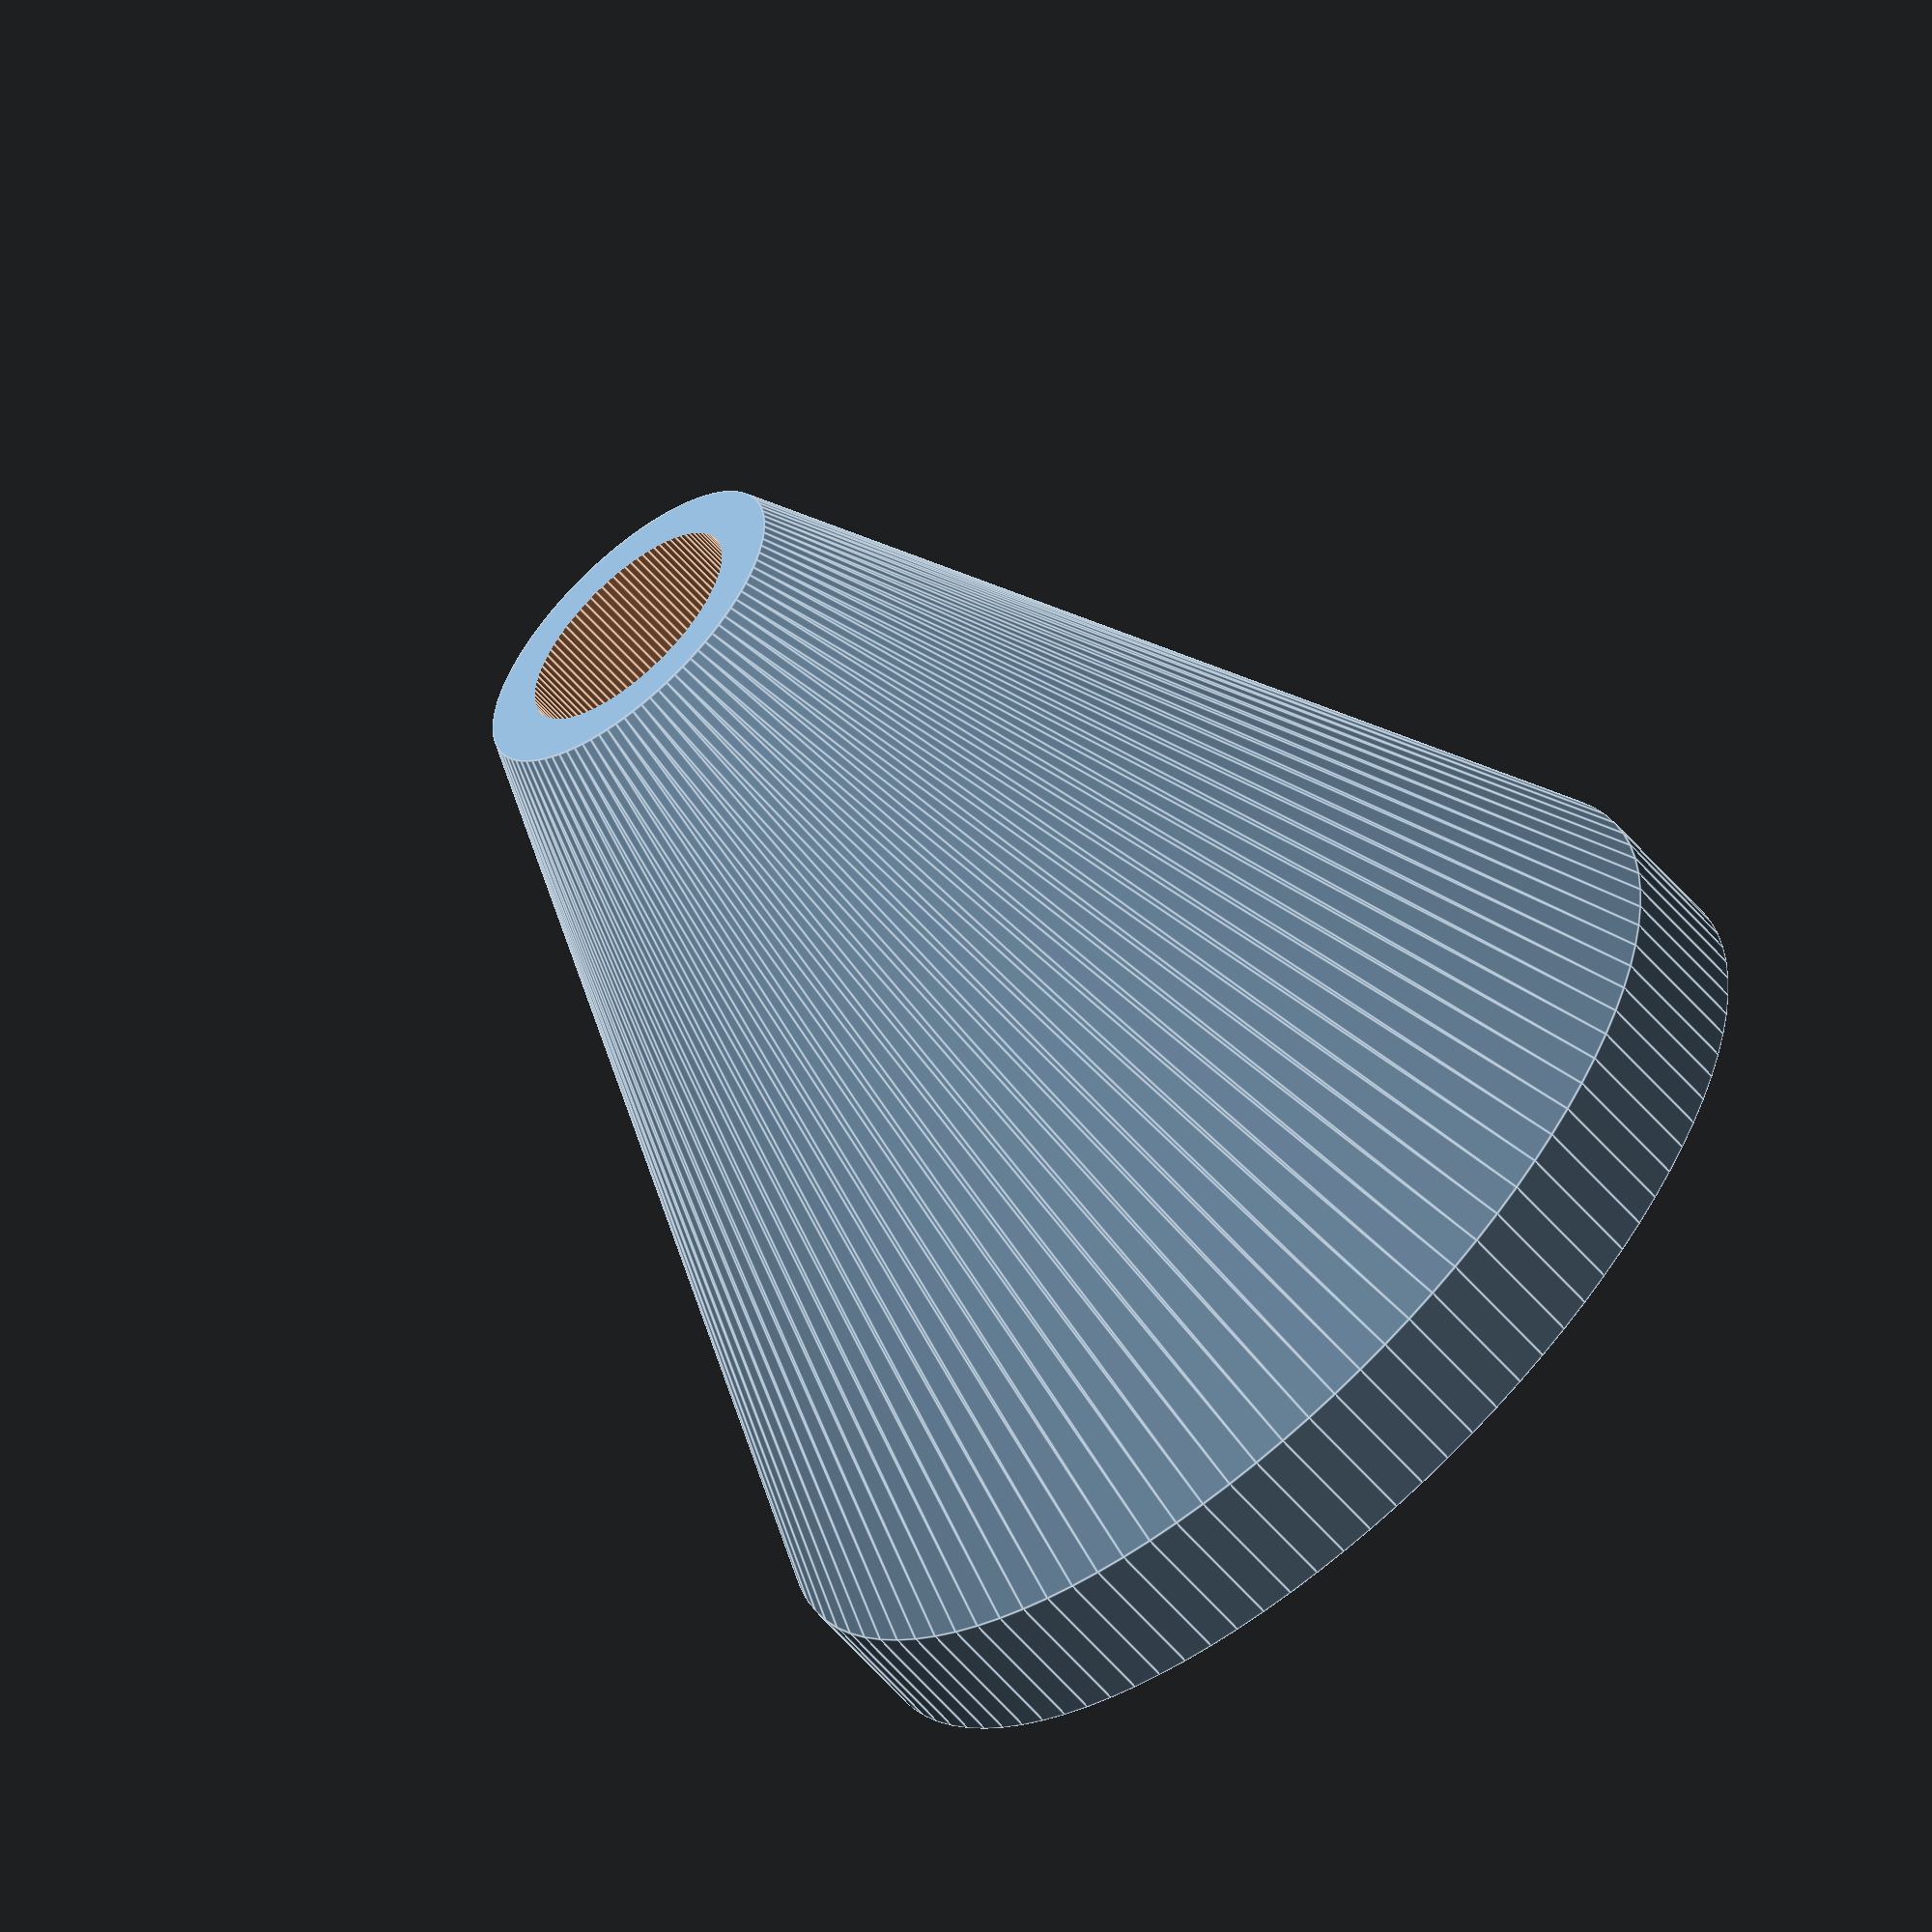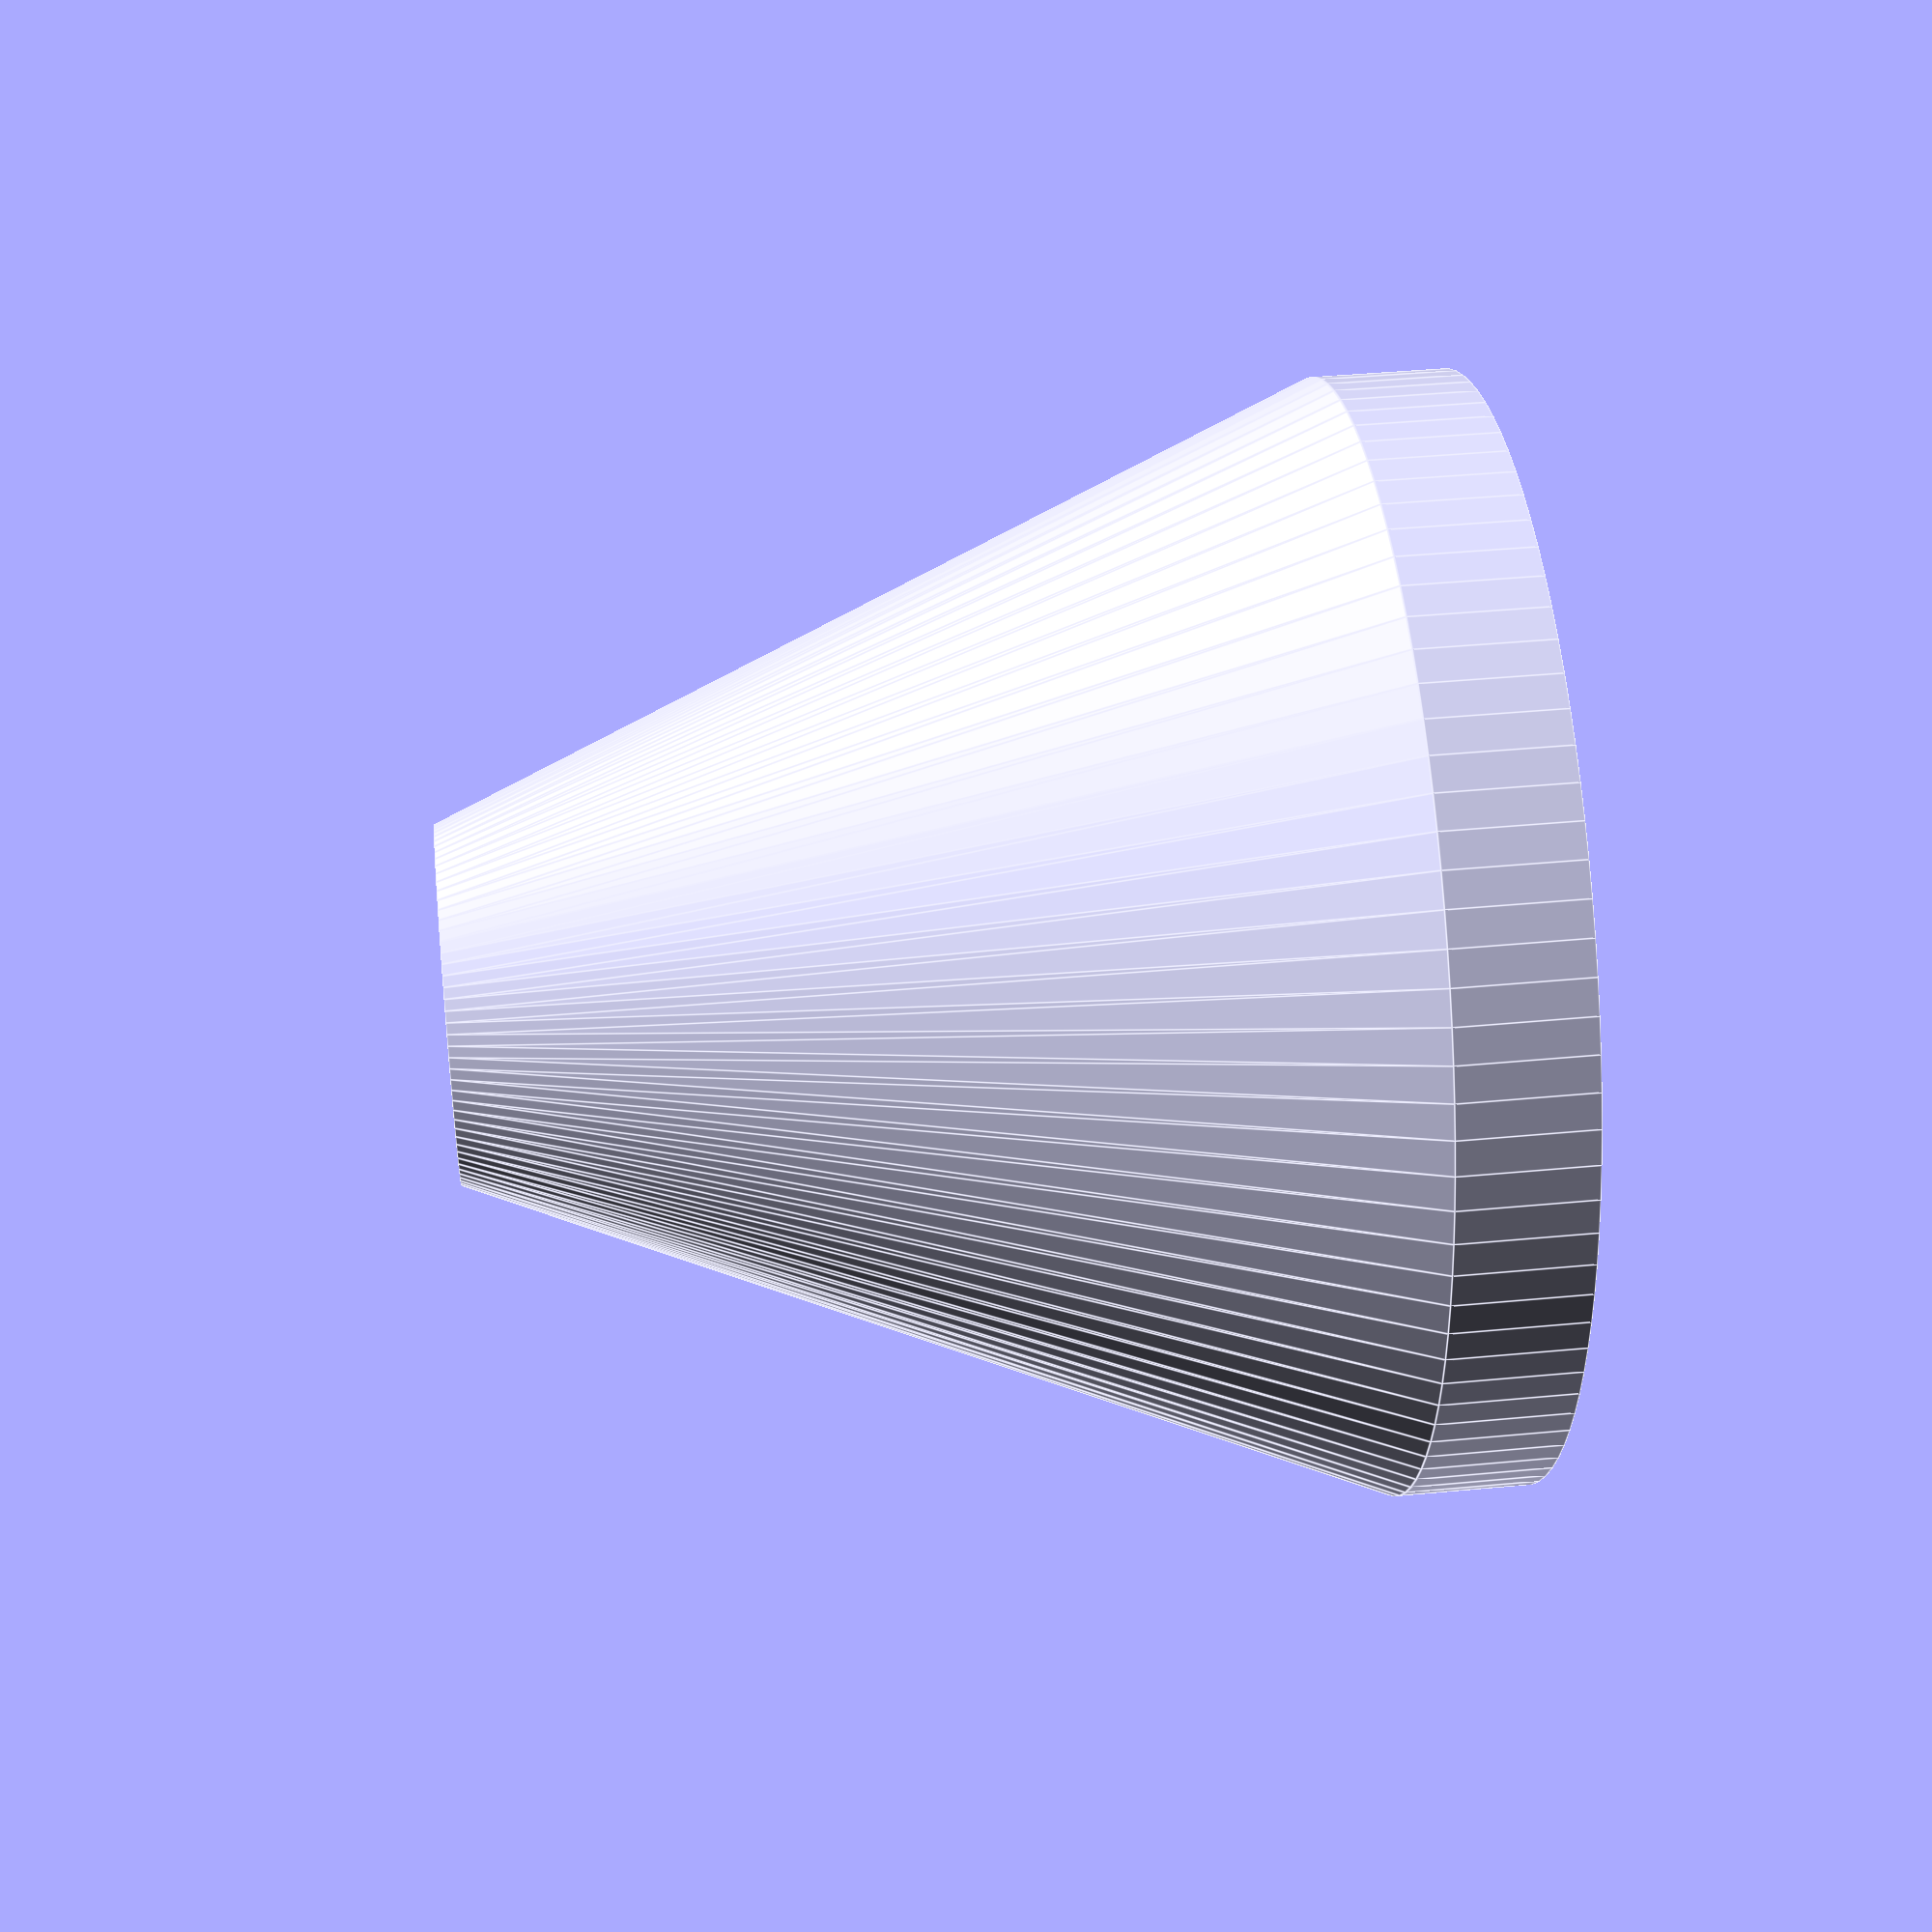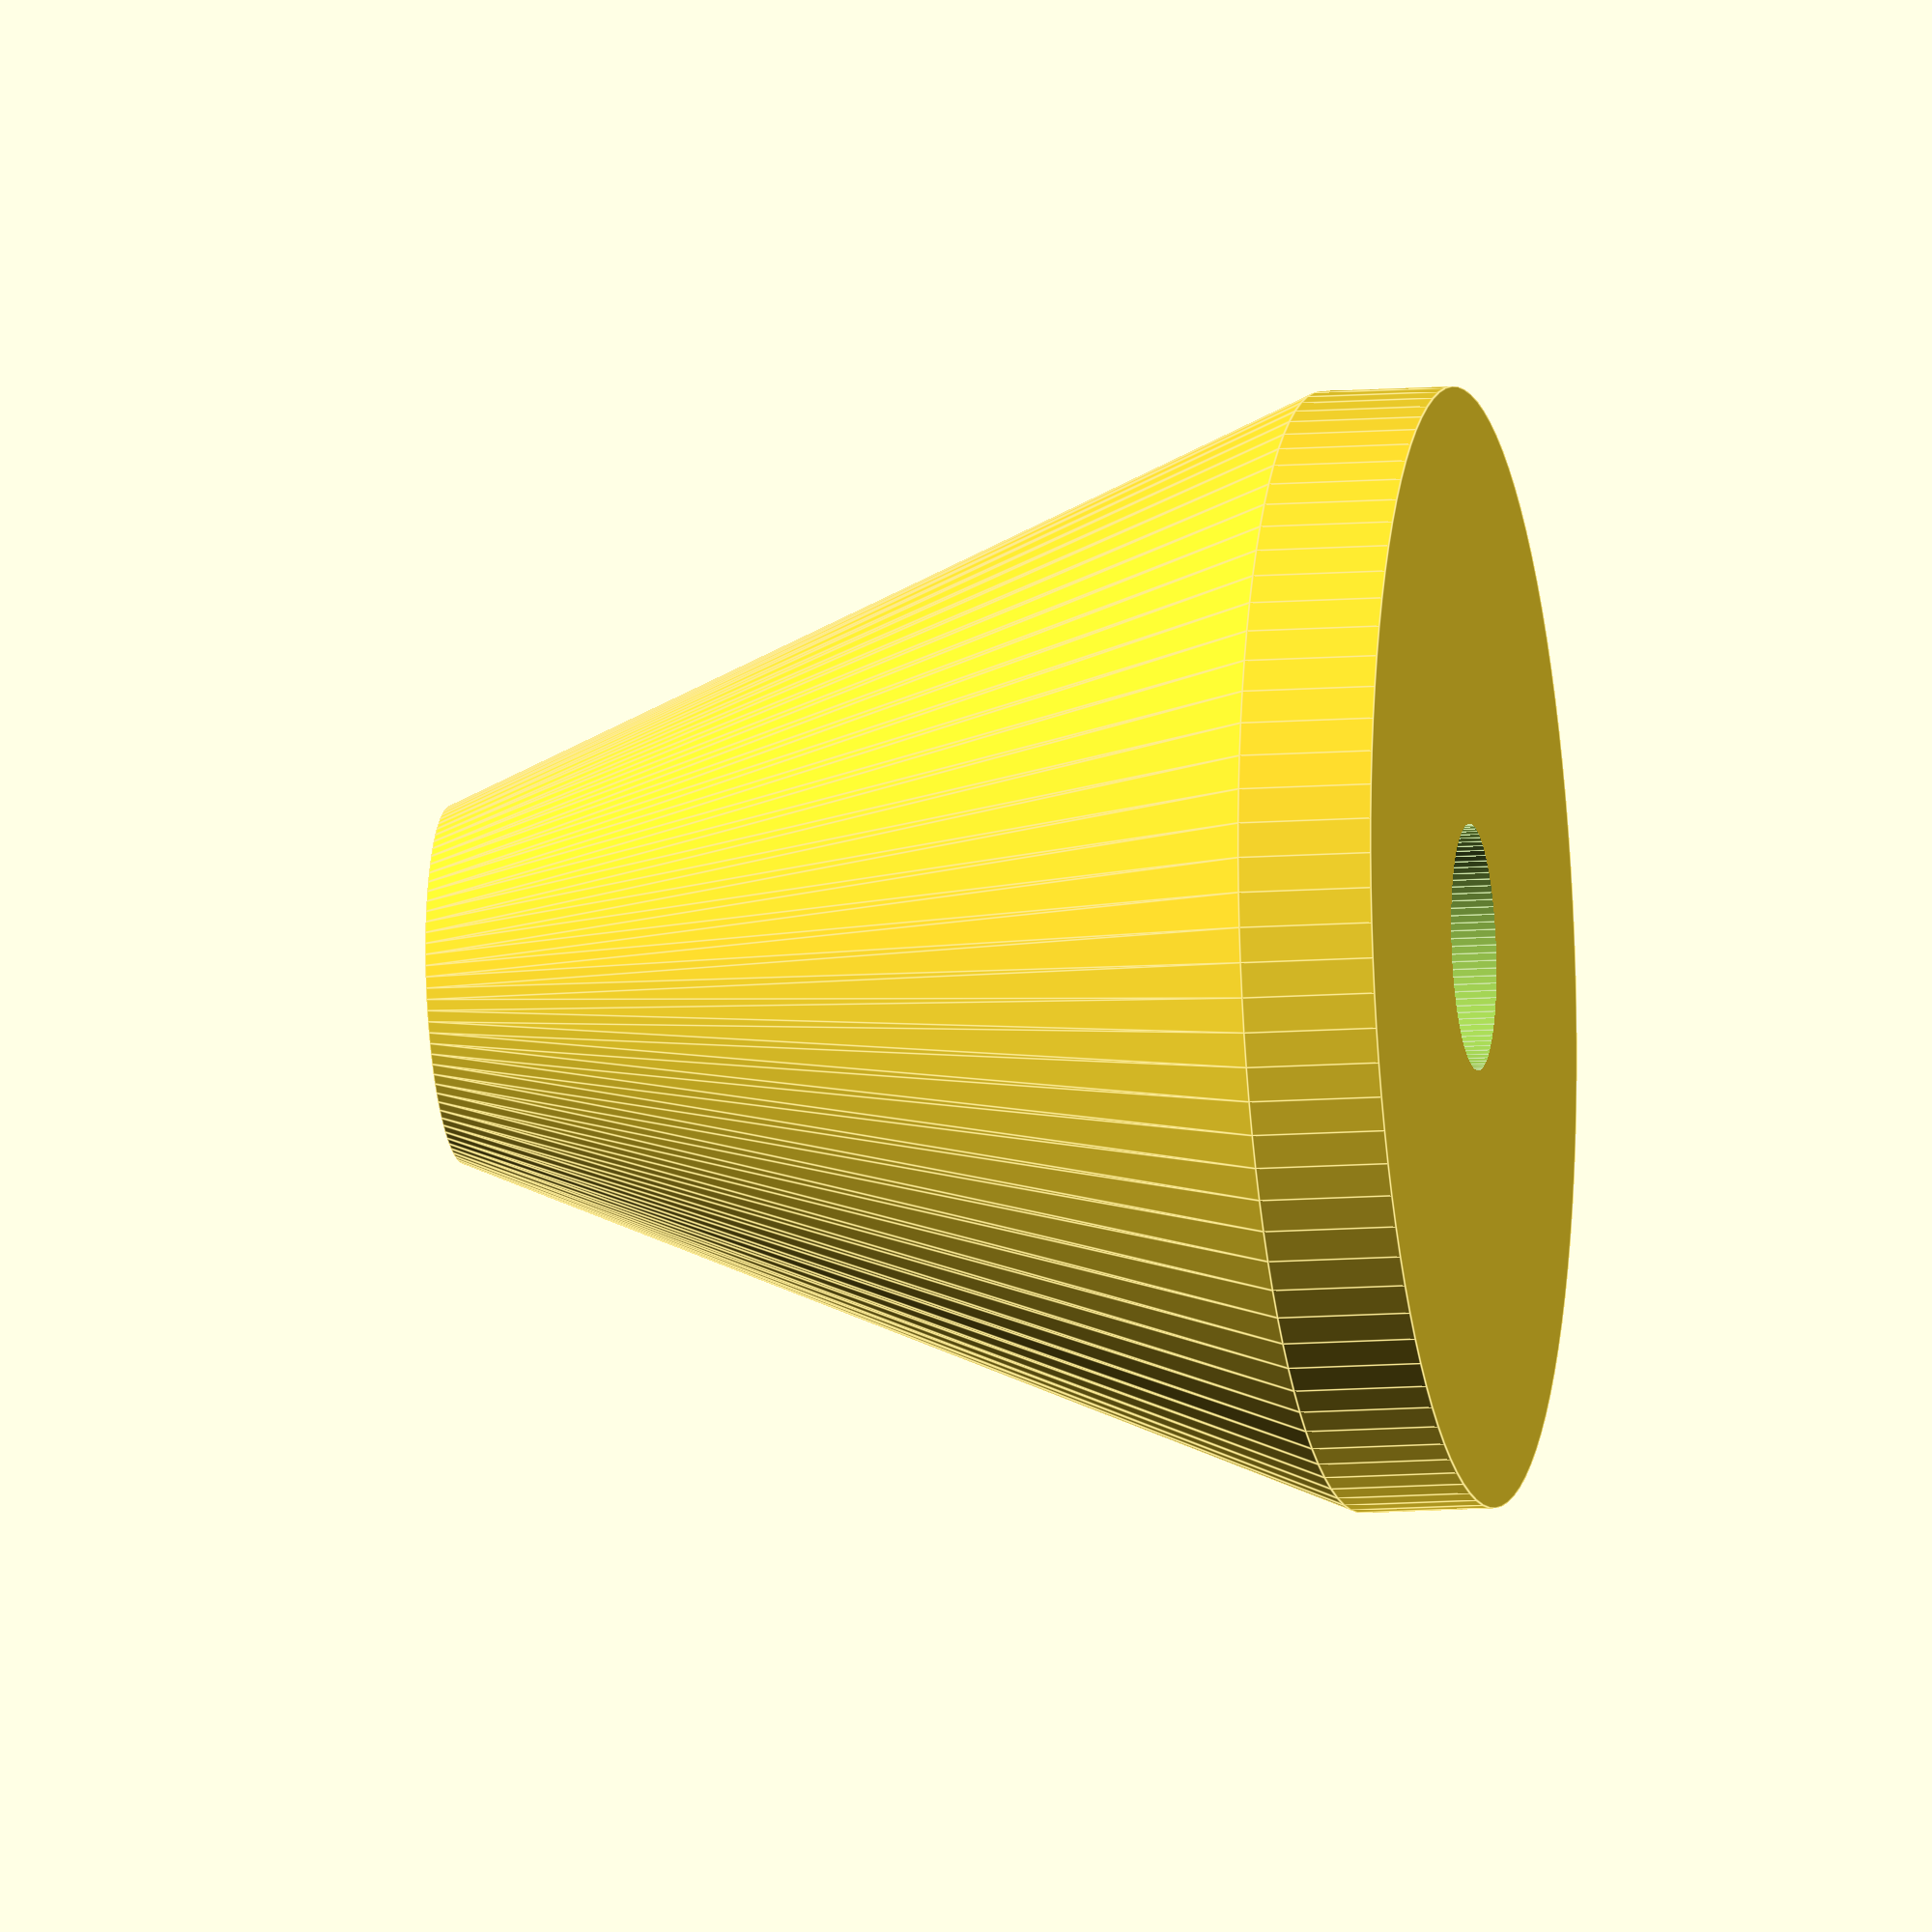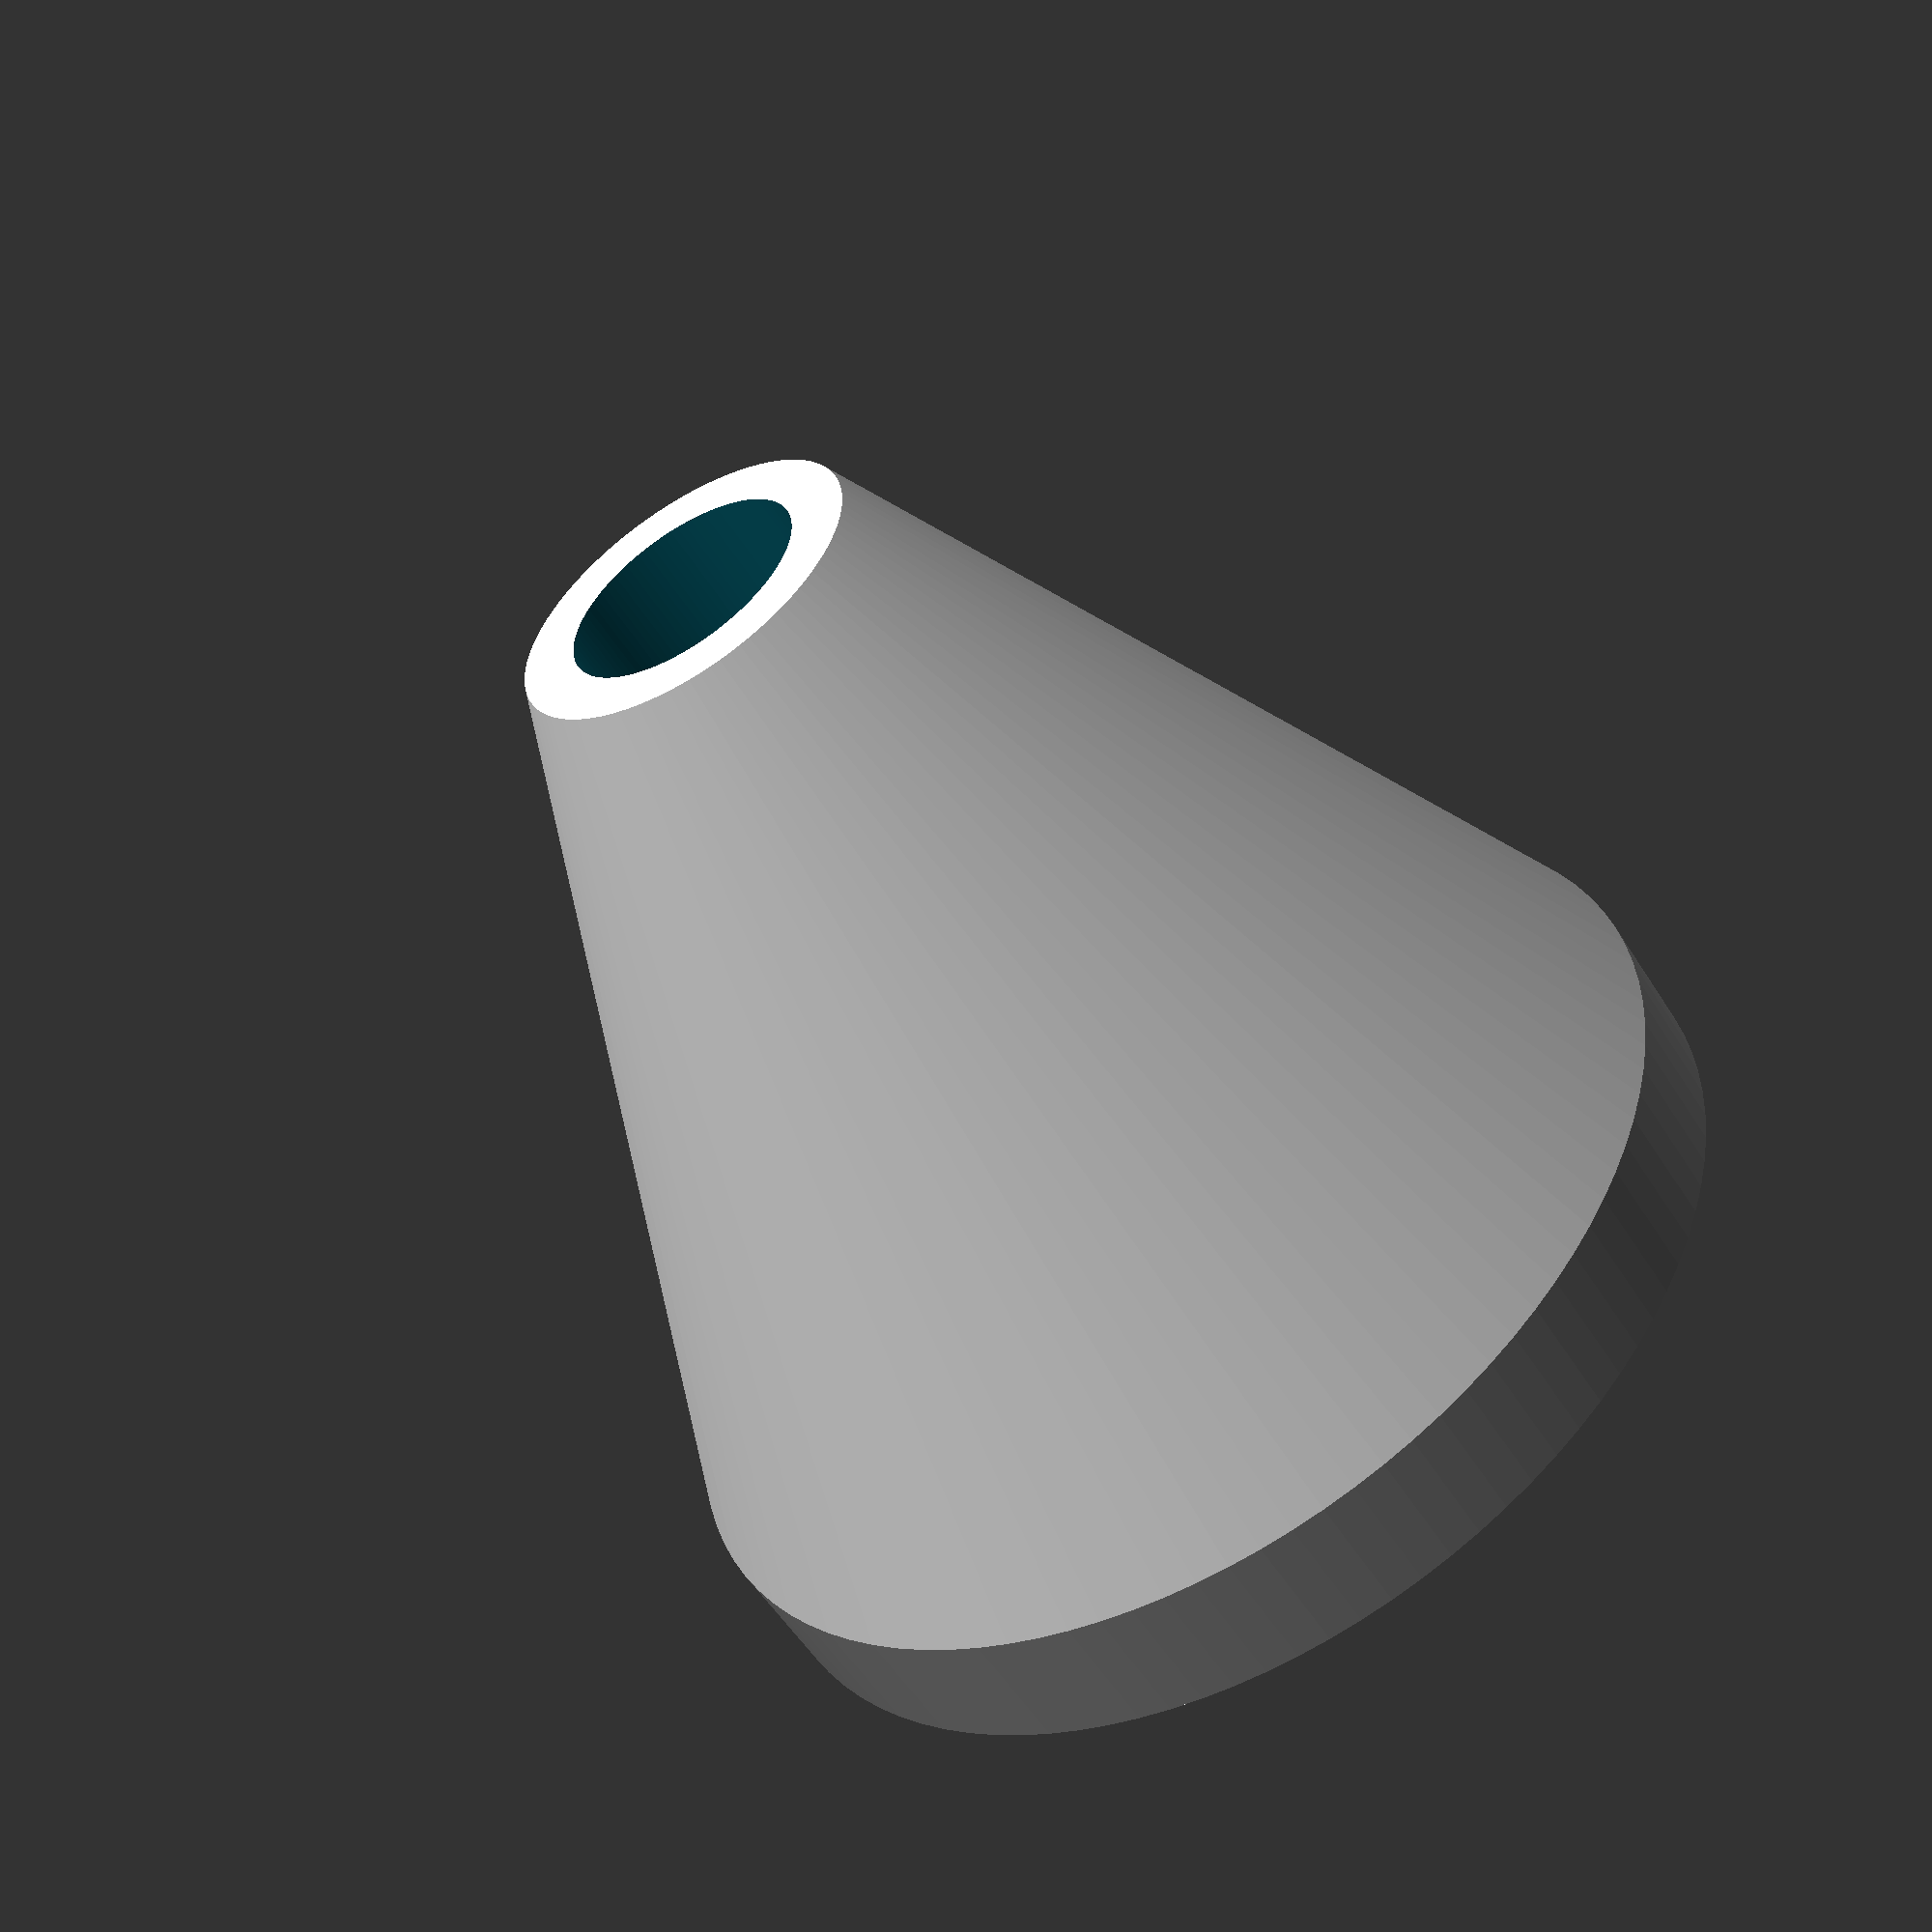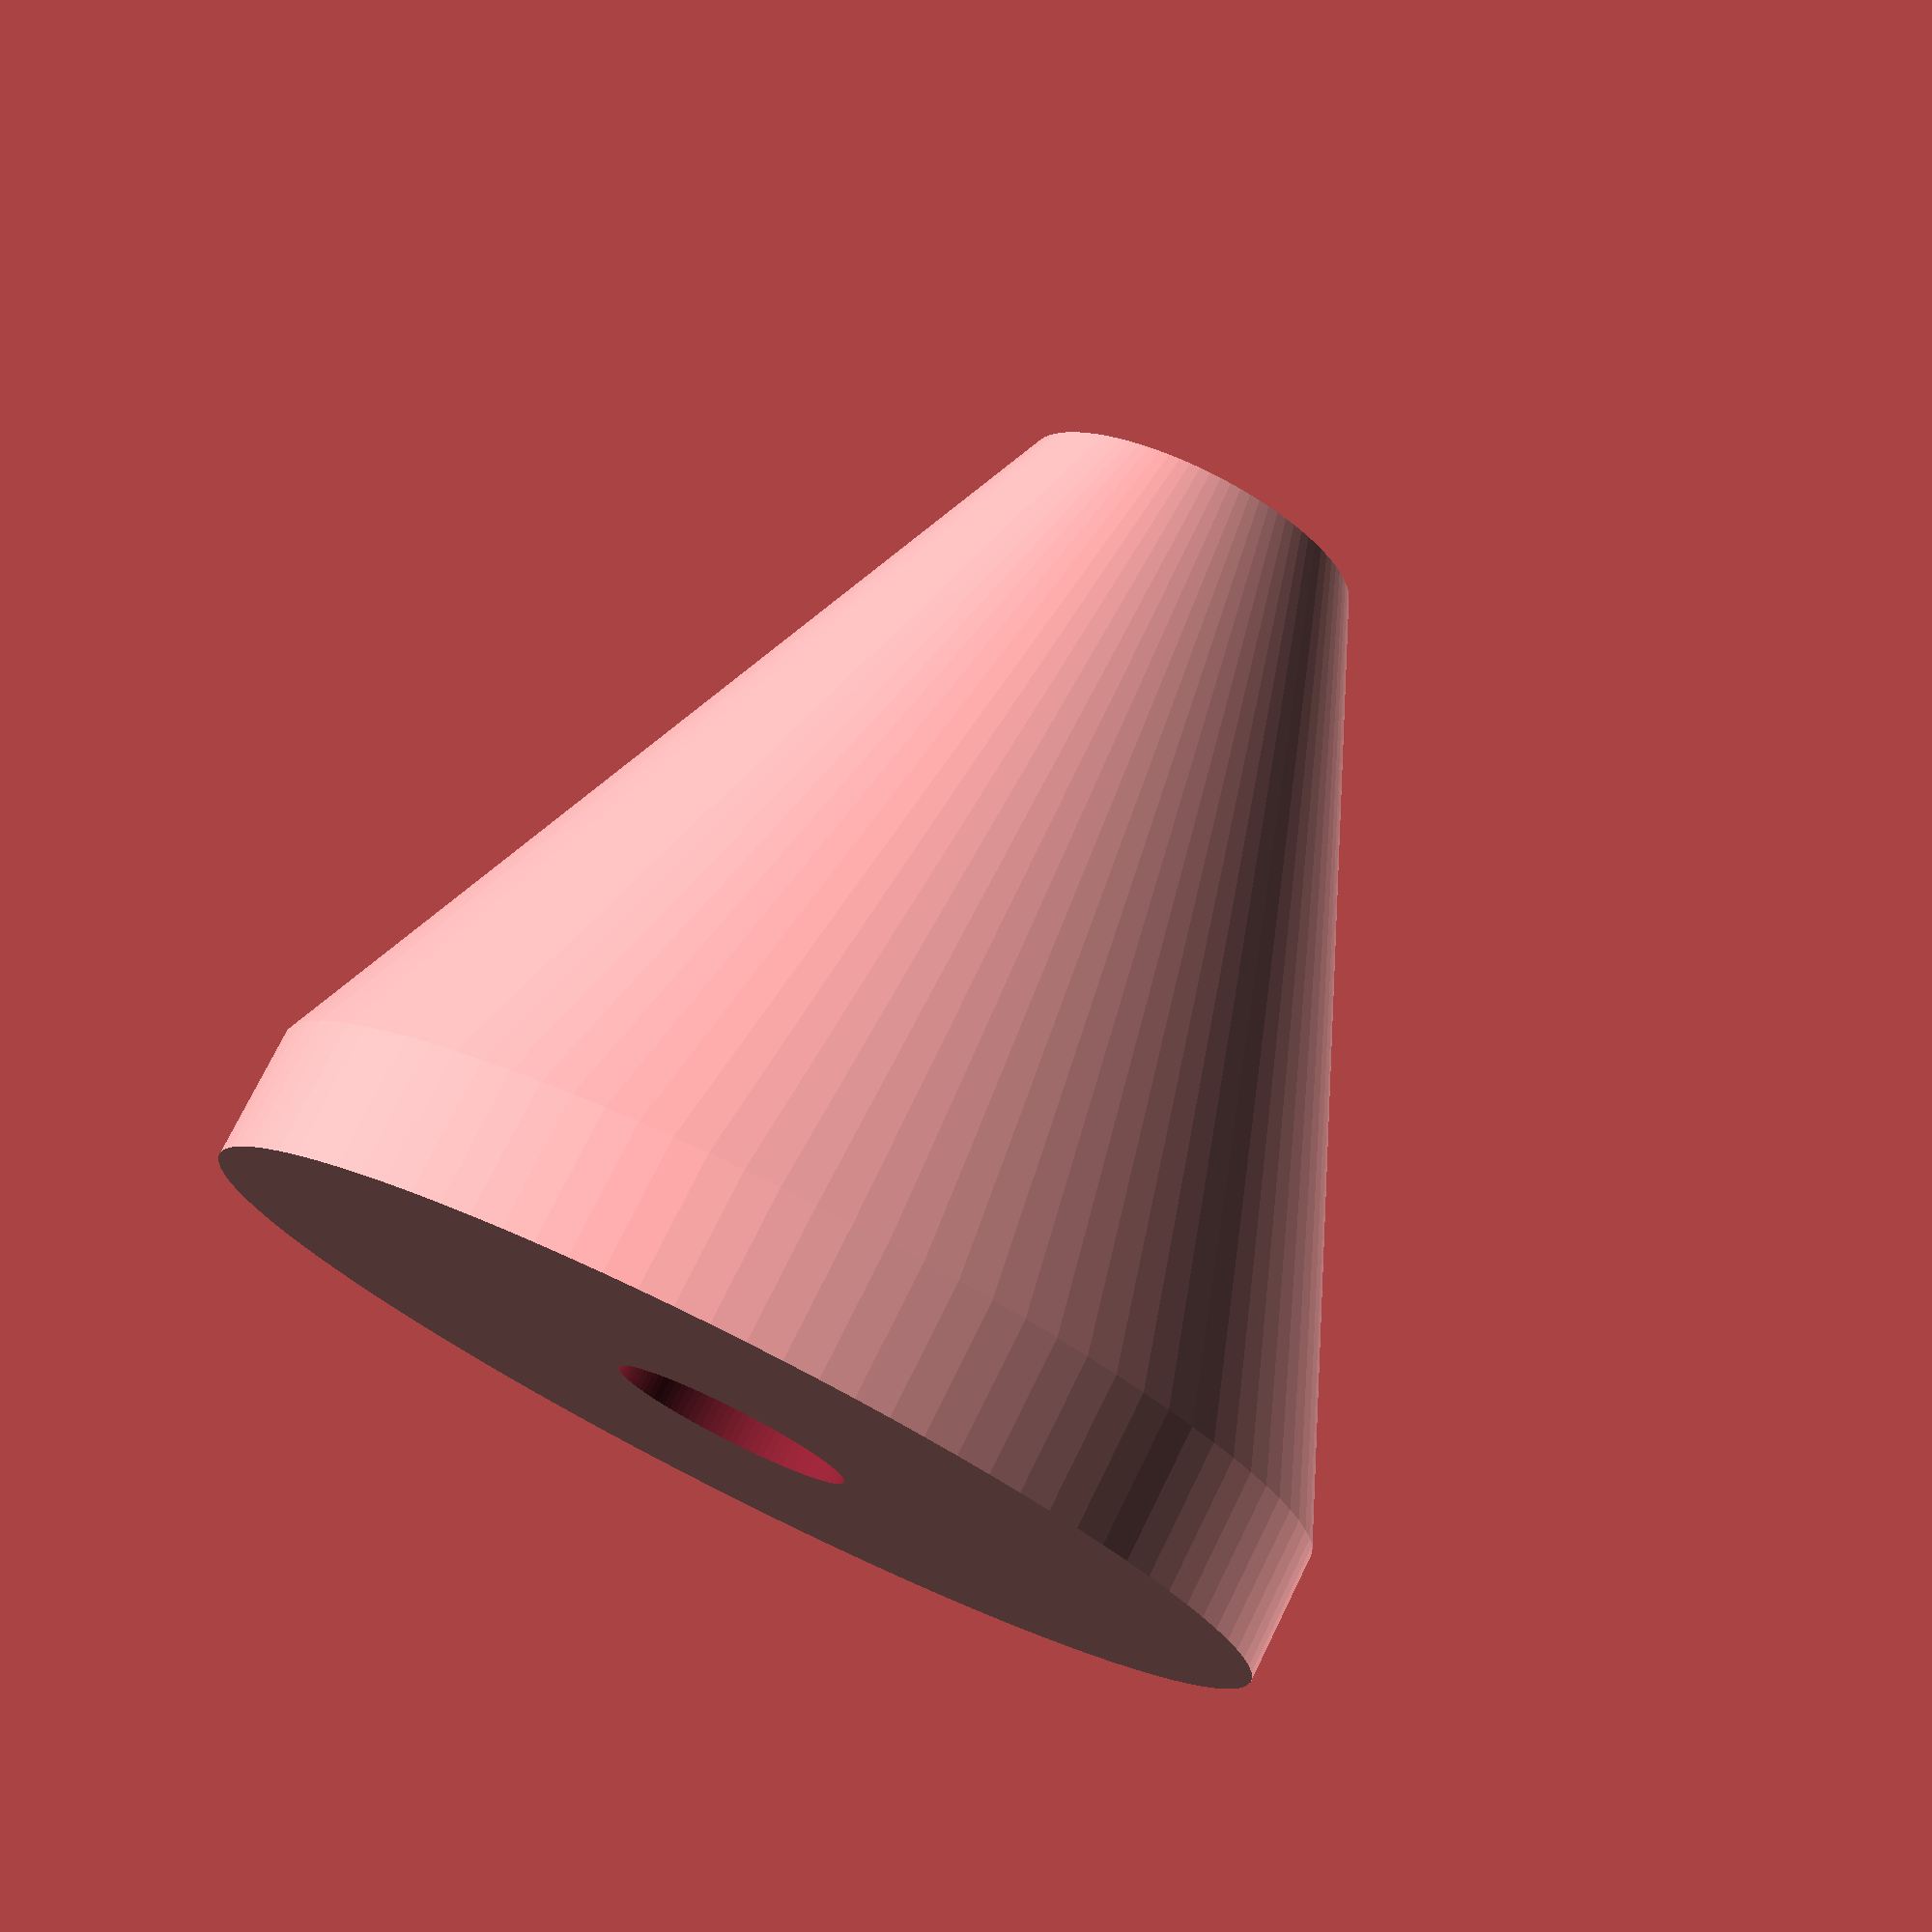
<openscad>
$fn=100;

d=25;
h=20;

difference(){
union(){
	translate([0,0,0])cylinder(d1=8,d2=d,h=h,center=true);
	translate([0,0,11.5])cylinder(d=d,h=3,center=true);

}

cylinder(d=5.5,h=h+10,center=true);

}


</openscad>
<views>
elev=240.4 azim=217.9 roll=319.2 proj=o view=edges
elev=319.2 azim=71.6 roll=263.4 proj=p view=edges
elev=11.4 azim=311.7 roll=280.6 proj=o view=edges
elev=54.4 azim=275.8 roll=211.4 proj=p view=solid
elev=104.7 azim=346.5 roll=153.7 proj=p view=wireframe
</views>
